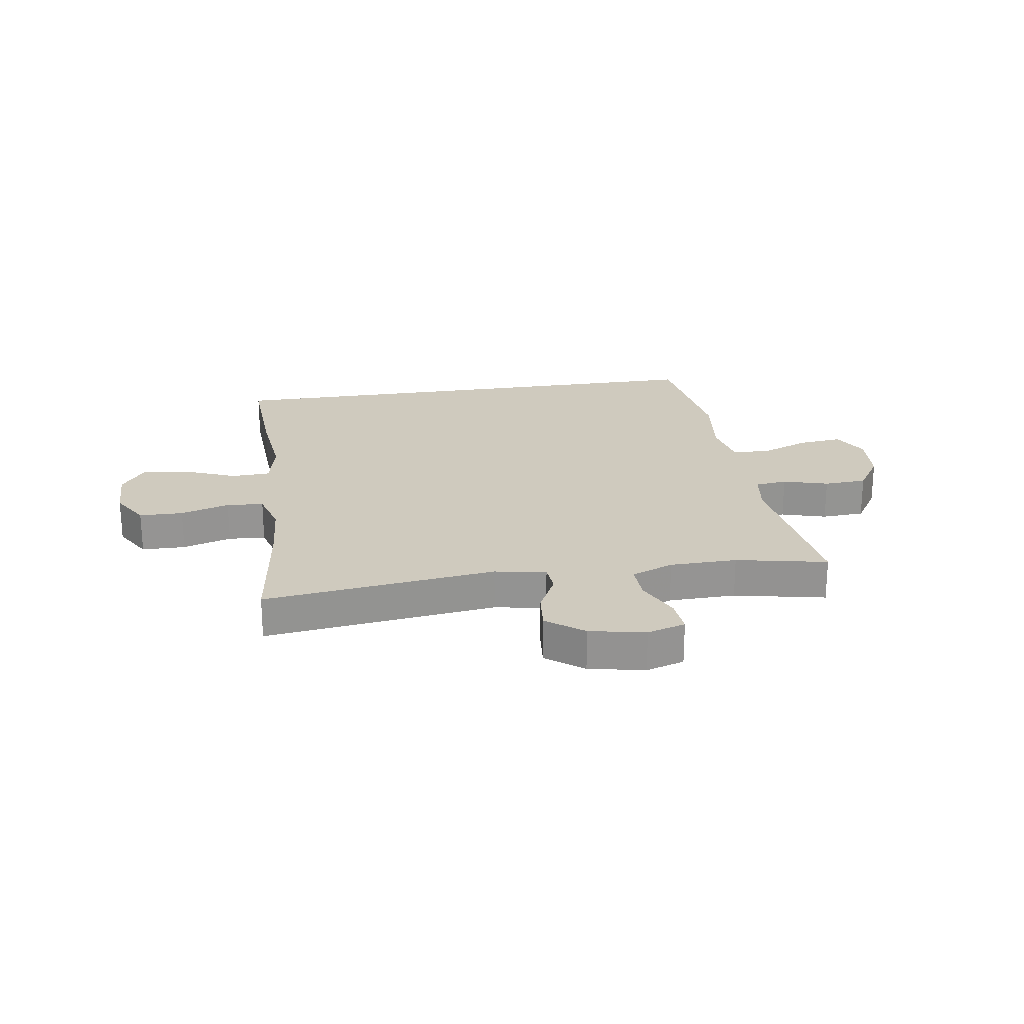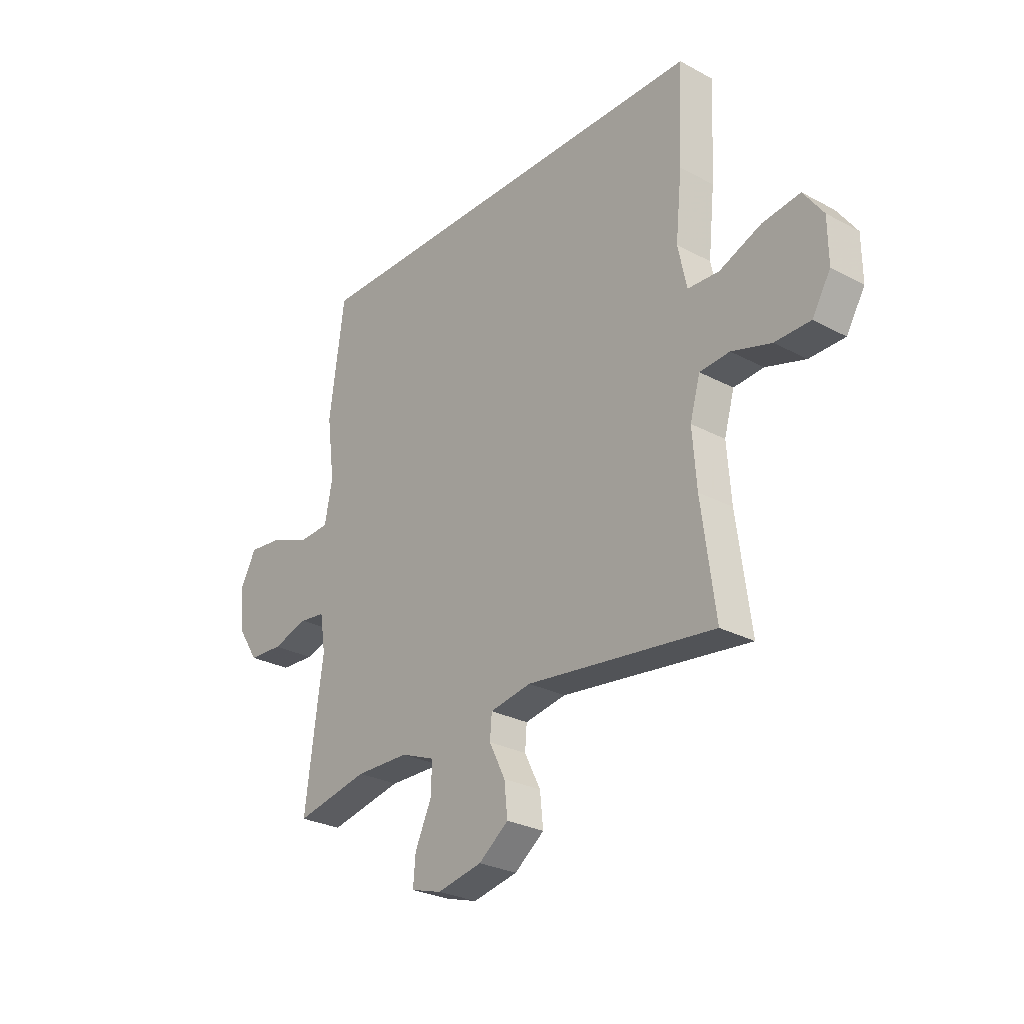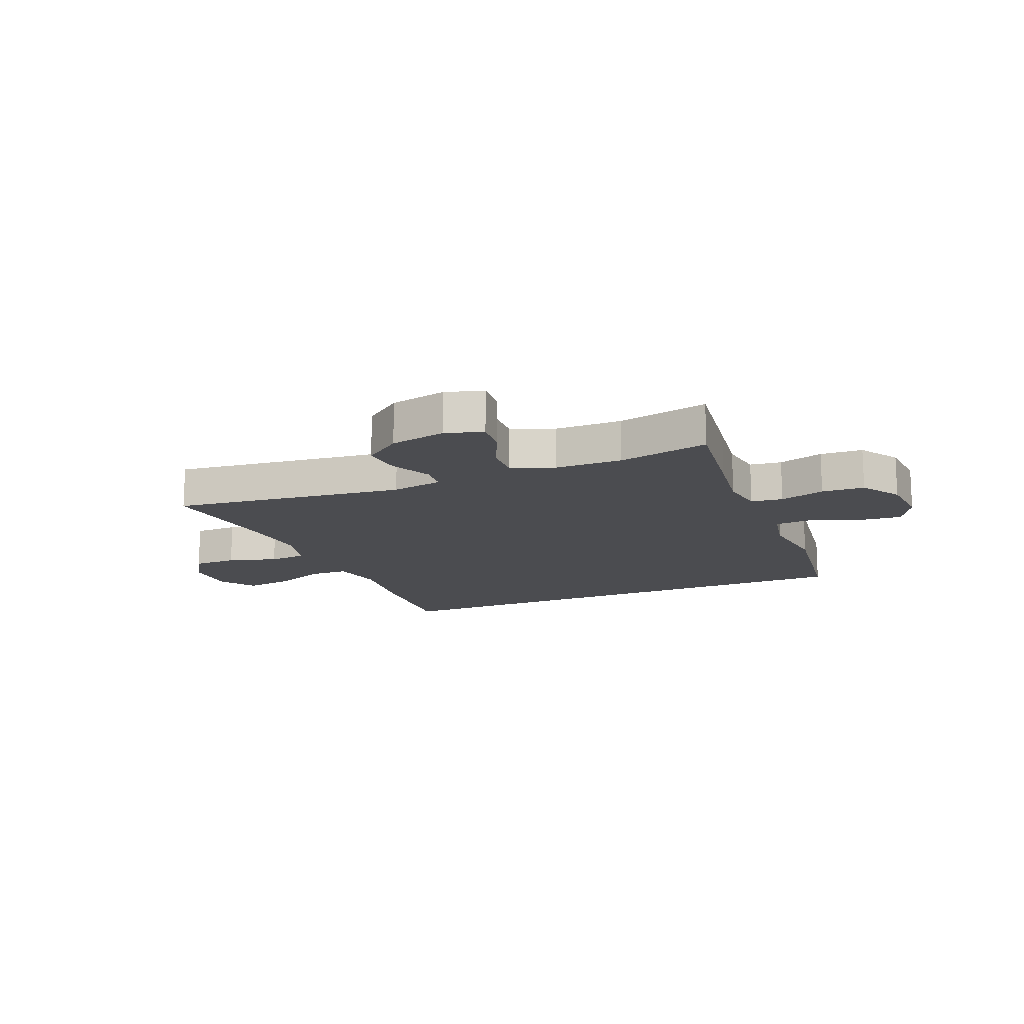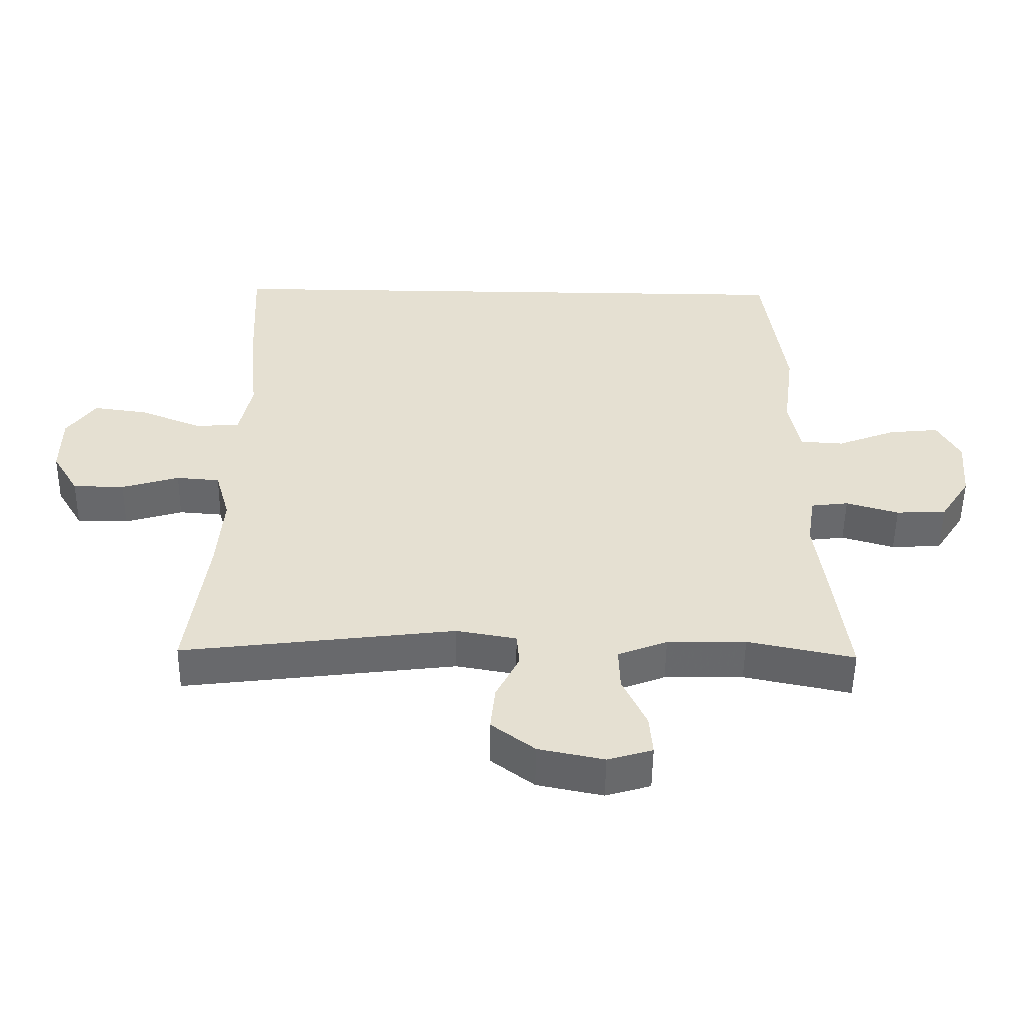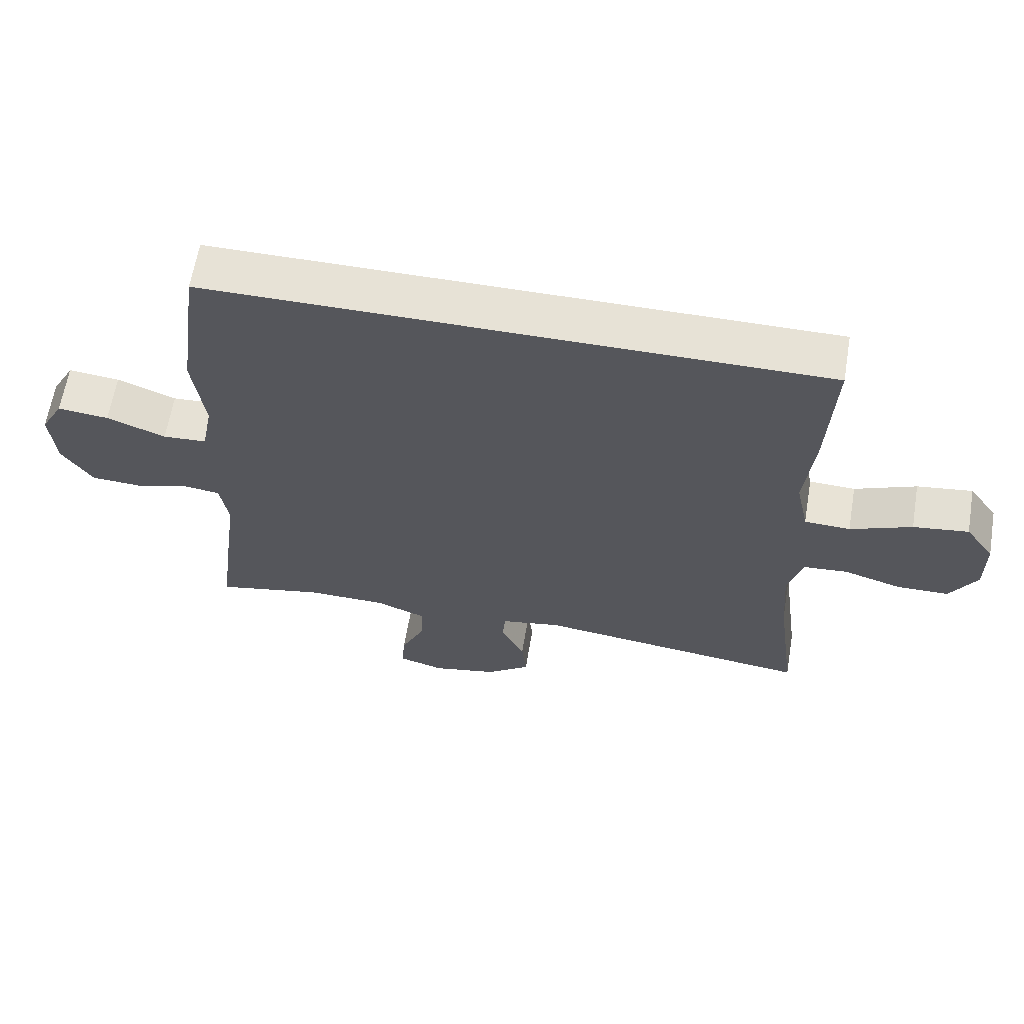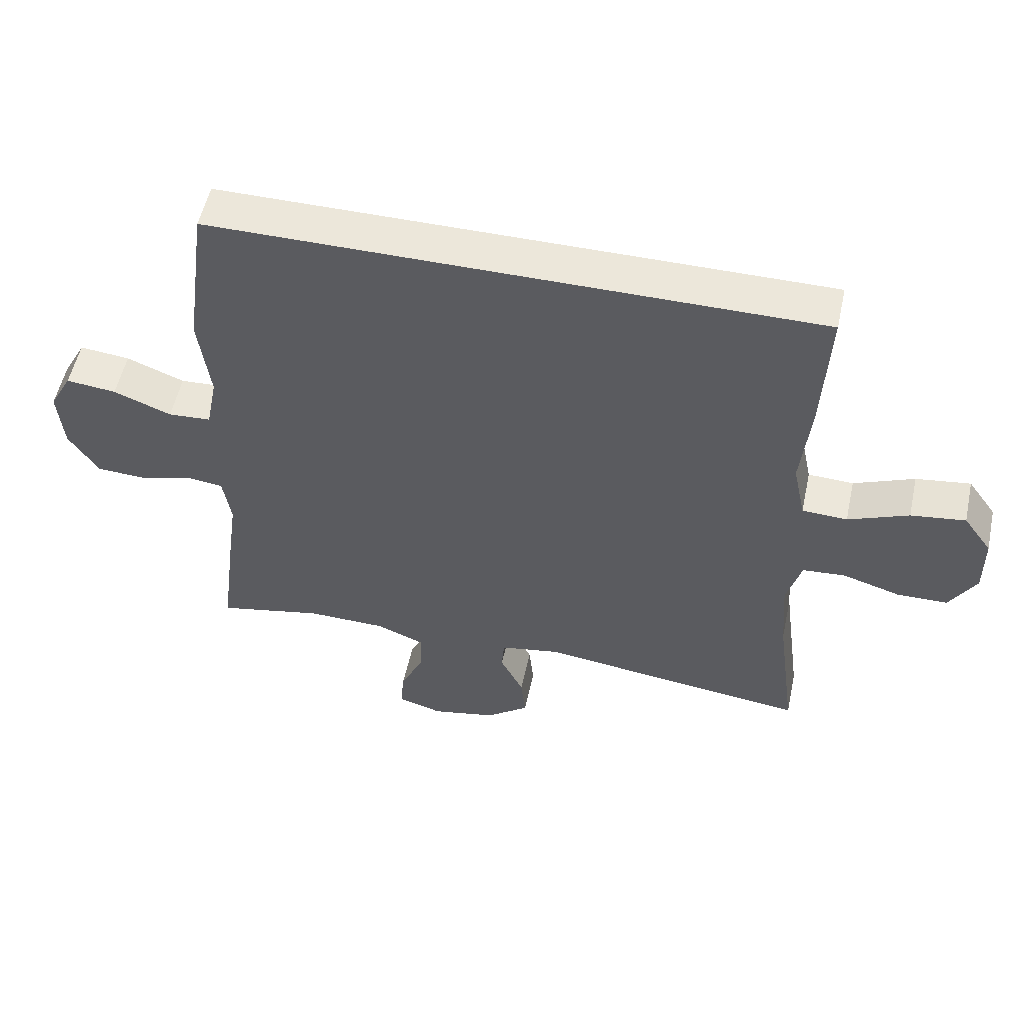
<metadata>
{"format":"obj","ext":"obj","renderer":"f3d","projection":"perspective","resolution":1024,"background":"white","views":[{"elev":23.2,"azim":171.2,"up":"+Y"},{"elev":-27.4,"azim":50.5,"up":"+Z"},{"elev":-15.2,"azim":-157.5,"up":"+Y"},{"elev":-52.5,"azim":179.2,"up":"+Z"},{"elev":63.0,"azim":9.5,"up":"+Z"},{"elev":54.0,"azim":12.2,"up":"+Z"}]}
</metadata>
<code>
v -0.441 0.07 0.5
v 0.471 0.07 0.5
v 0.461 0.07 0.299
v 0.447 0.07 0.162
v 0.466 0.07 0.073
v 0.534 0.07 0.07
v 0.625 0.07 0.107
v 0.707 0.07 0.118
v 0.75 0.07 0.058
v 0.751 0.07 -0.034
v 0.711 0.07 -0.101
v 0.634 0.07 -0.102
v 0.548 0.07 -0.076
v 0.483 0.07 -0.081
v 0.461 0.07 -0.159
v 0.47 0.07 -0.276
v 0.5 0.07 -0.5
v 0.091 0.07 -0.449
v 0.001 0.07 -0.465
v -0.003 0.07 -0.515
v 0.032 0.07 -0.585
v 0.039 0.07 -0.653
v -0.026 0.07 -0.702
v -0.124 0.07 -0.722
v -0.191 0.07 -0.702
v -0.186 0.07 -0.641
v -0.15 0.07 -0.563
v -0.148 0.07 -0.498
v -0.222 0.07 -0.469
v -0.34 0.07 -0.467
v -0.5 0.07 -0.5
v -0.477 0.07 -0.324
v -0.461 0.07 -0.208
v -0.473 0.07 -0.131
v -0.529 0.07 -0.124
v -0.608 0.07 -0.147
v -0.683 0.07 -0.143
v -0.728 0.07 -0.074
v -0.736 0.07 0.02
v -0.702 0.07 0.082
v -0.626 0.07 0.074
v -0.539 0.07 0.04
v -0.474 0.07 0.044
v -0.457 0.07 0.13
v -0.474 0.07 0.261
v -0.441 0 0.5
v 0.471 0 0.5
v 0.461 0 0.299
v 0.447 0 0.162
v 0.466 0 0.073
v 0.534 0 0.07
v 0.625 0 0.107
v 0.707 0 0.118
v 0.75 0 0.058
v 0.751 0 -0.034
v 0.711 0 -0.101
v 0.634 0 -0.102
v 0.548 0 -0.076
v 0.483 0 -0.081
v 0.461 0 -0.159
v 0.47 0 -0.276
v 0.5 0 -0.5
v 0.091 0 -0.449
v 0.001 0 -0.465
v -0.003 0 -0.515
v 0.032 0 -0.585
v 0.039 0 -0.653
v -0.026 0 -0.702
v -0.124 0 -0.722
v -0.191 0 -0.702
v -0.186 0 -0.641
v -0.15 0 -0.563
v -0.148 0 -0.498
v -0.222 0 -0.469
v -0.34 0 -0.467
v -0.5 0 -0.5
v -0.477 0 -0.324
v -0.461 0 -0.208
v -0.473 0 -0.131
v -0.529 0 -0.124
v -0.608 0 -0.147
v -0.683 0 -0.143
v -0.728 0 -0.074
v -0.736 0 0.02
v -0.702 0 0.082
v -0.626 0 0.074
v -0.539 0 0.04
v -0.474 0 0.044
v -0.457 0 0.13
v -0.474 0 0.261
f 2 3 4
f 1 2 4
f 45 1 4
f 44 45 4
f 43 44 4 5
f 42 43 5 6
f 40 41 42
f 39 40 42
f 38 39 42
f 37 38 42
f 36 37 42
f 35 36 42
f 34 35 42 6
f 33 34 6
f 32 33 6
f 31 32 6
f 30 31 6
f 6 7 8
f 30 6 8
f 29 30 8
f 28 29 8
f 27 28 8
f 25 26 27
f 24 25 27
f 23 24 27
f 22 23 27
f 21 22 27
f 20 21 27
f 19 20 27
f 19 27 8
f 16 17 18
f 15 16 18 19
f 14 15 19
f 11 12 13
f 10 11 13
f 9 10 13
f 8 9 13
f 8 13 14
f 8 14 19
f 49 48 47
f 49 47 46
f 49 46 90
f 49 90 89
f 50 49 89 88
f 51 50 88 87
f 87 86 85
f 87 85 84
f 87 84 83
f 87 83 82
f 87 82 81
f 87 81 80
f 51 87 80 79
f 51 79 78
f 51 78 77
f 51 77 76
f 51 76 75
f 53 52 51
f 53 51 75
f 53 75 74
f 53 74 73
f 53 73 72
f 72 71 70
f 72 70 69
f 72 69 68
f 72 68 67
f 72 67 66
f 72 66 65
f 72 65 64
f 53 72 64
f 63 62 61
f 64 63 61 60
f 64 60 59
f 58 57 56
f 58 56 55
f 58 55 54
f 58 54 53
f 59 58 53
f 64 59 53
f 1 46 47 2
f 2 47 48 3
f 3 48 49 4
f 4 49 50 5
f 5 50 51 6
f 6 51 52 7
f 7 52 53 8
f 8 53 54 9
f 9 54 55 10
f 10 55 56 11
f 11 56 57 12
f 12 57 58 13
f 13 58 59 14
f 14 59 60 15
f 15 60 61 16
f 16 61 62 17
f 17 62 63 18
f 18 63 64 19
f 19 64 65 20
f 20 65 66 21
f 21 66 67 22
f 22 67 68 23
f 23 68 69 24
f 24 69 70 25
f 25 70 71 26
f 26 71 72 27
f 27 72 73 28
f 28 73 74 29
f 29 74 75 30
f 30 75 76 31
f 31 76 77 32
f 32 77 78 33
f 33 78 79 34
f 34 79 80 35
f 35 80 81 36
f 36 81 82 37
f 37 82 83 38
f 38 83 84 39
f 39 84 85 40
f 40 85 86 41
f 41 86 87 42
f 42 87 88 43
f 43 88 89 44
f 44 89 90 45
f 45 90 46 1

</code>
